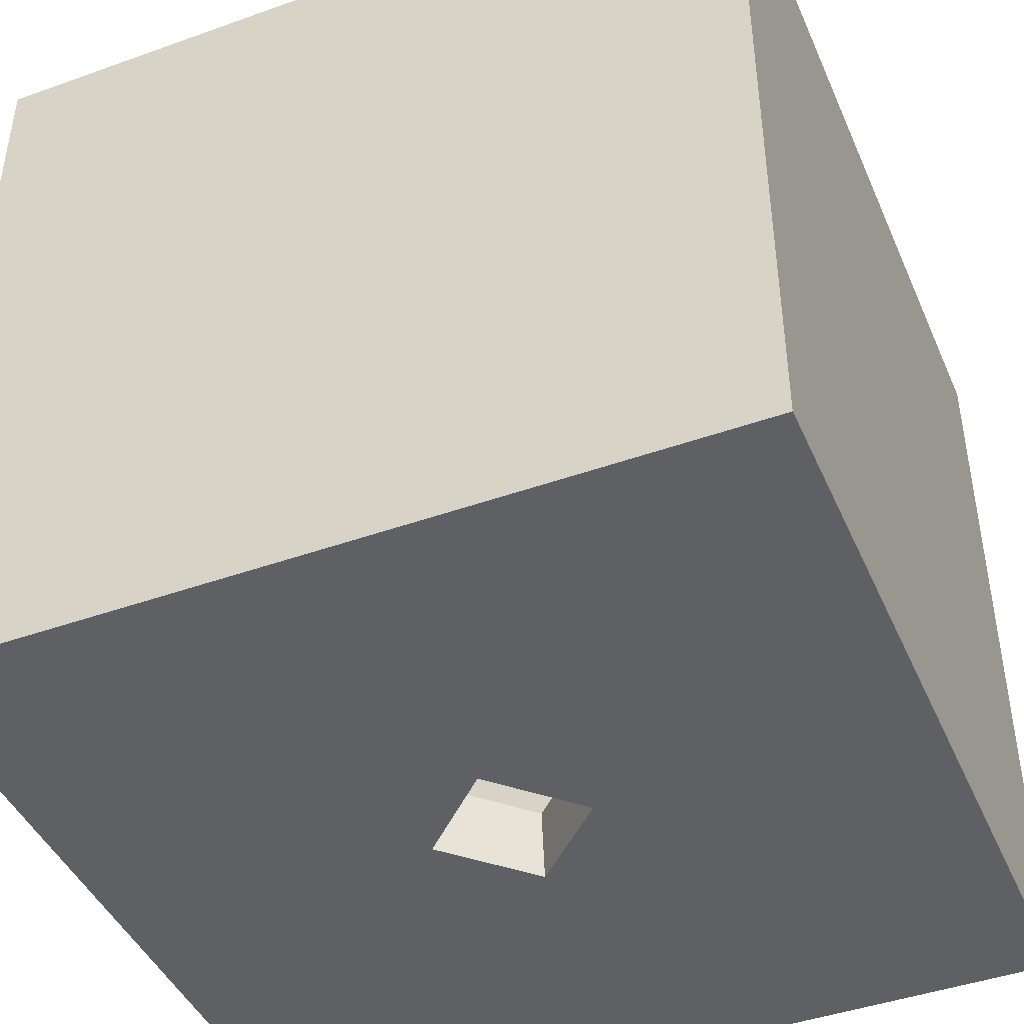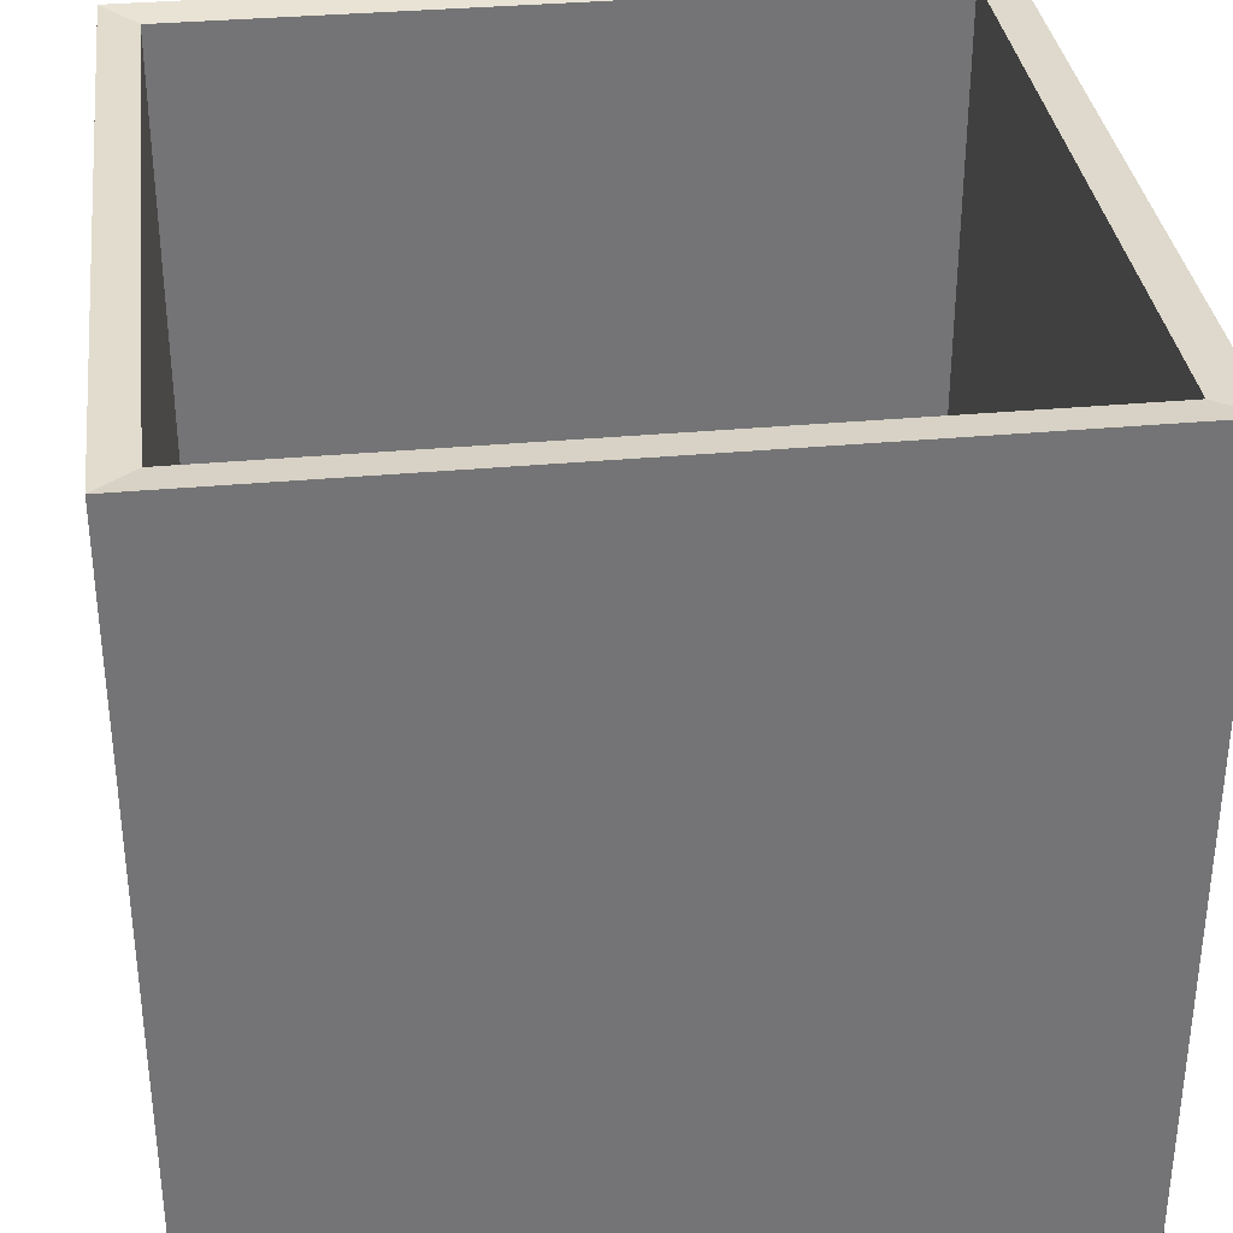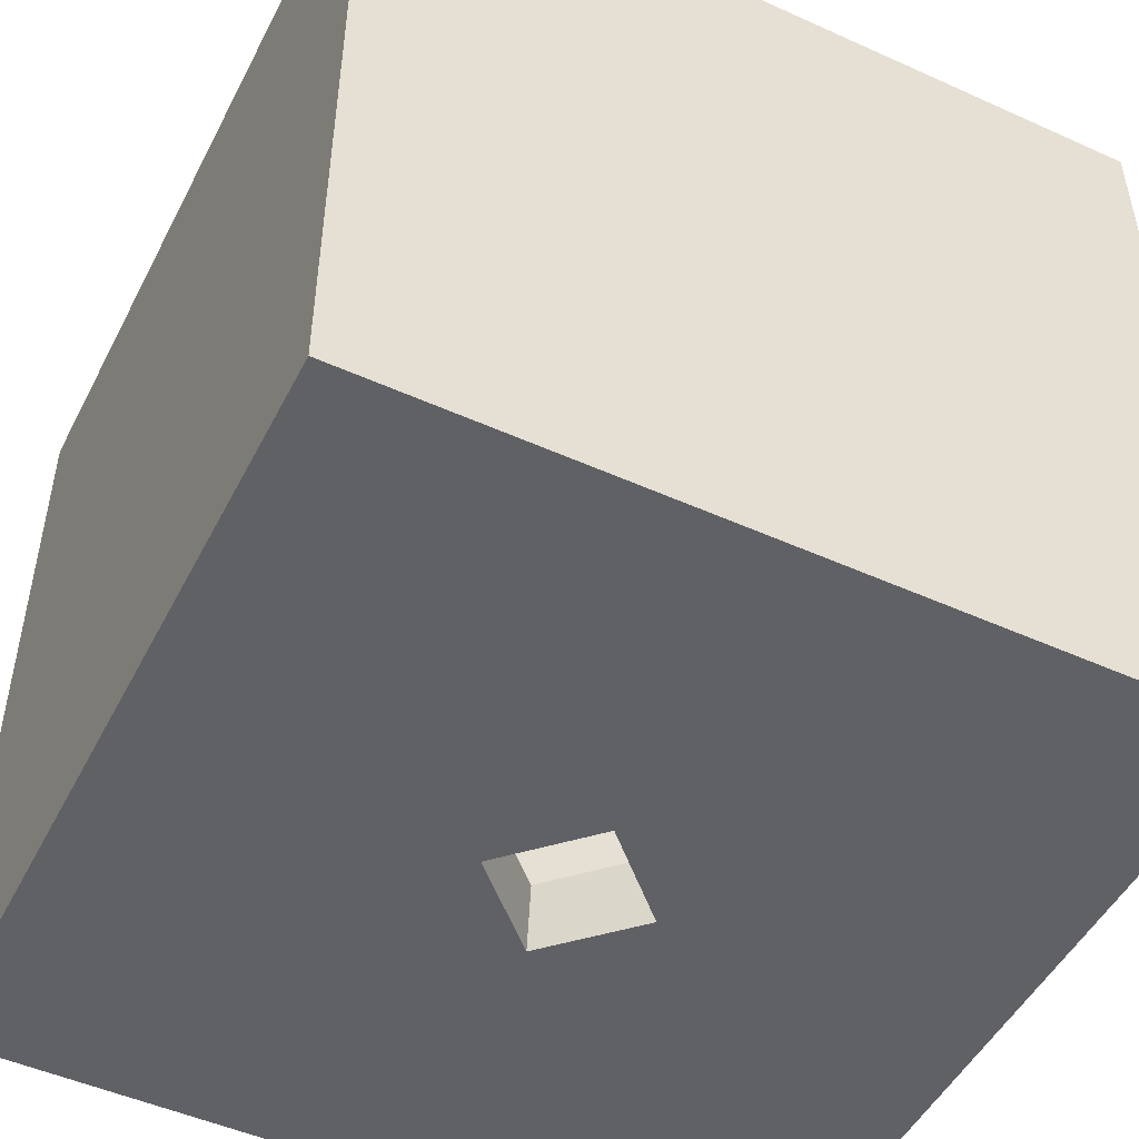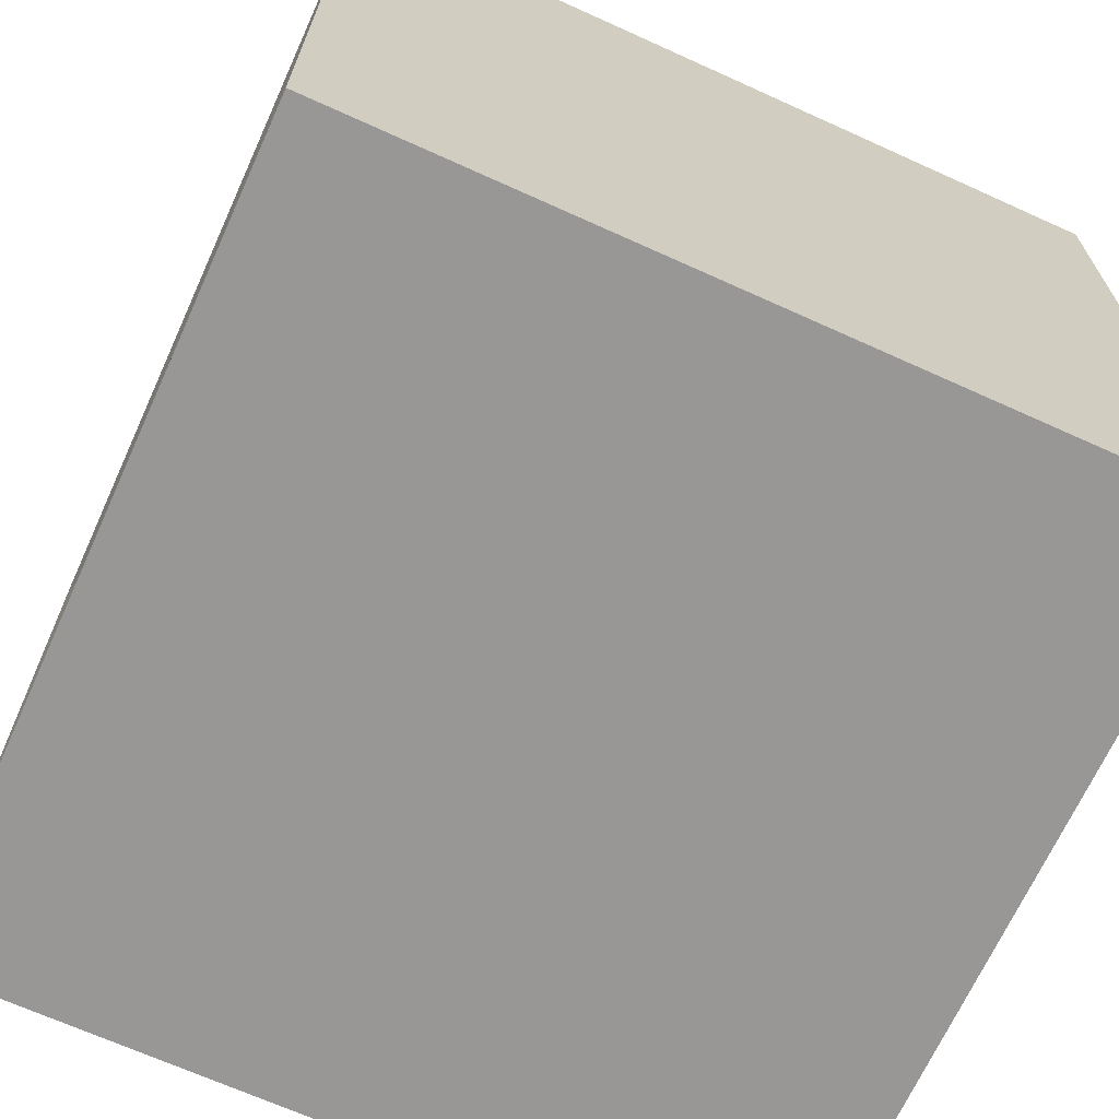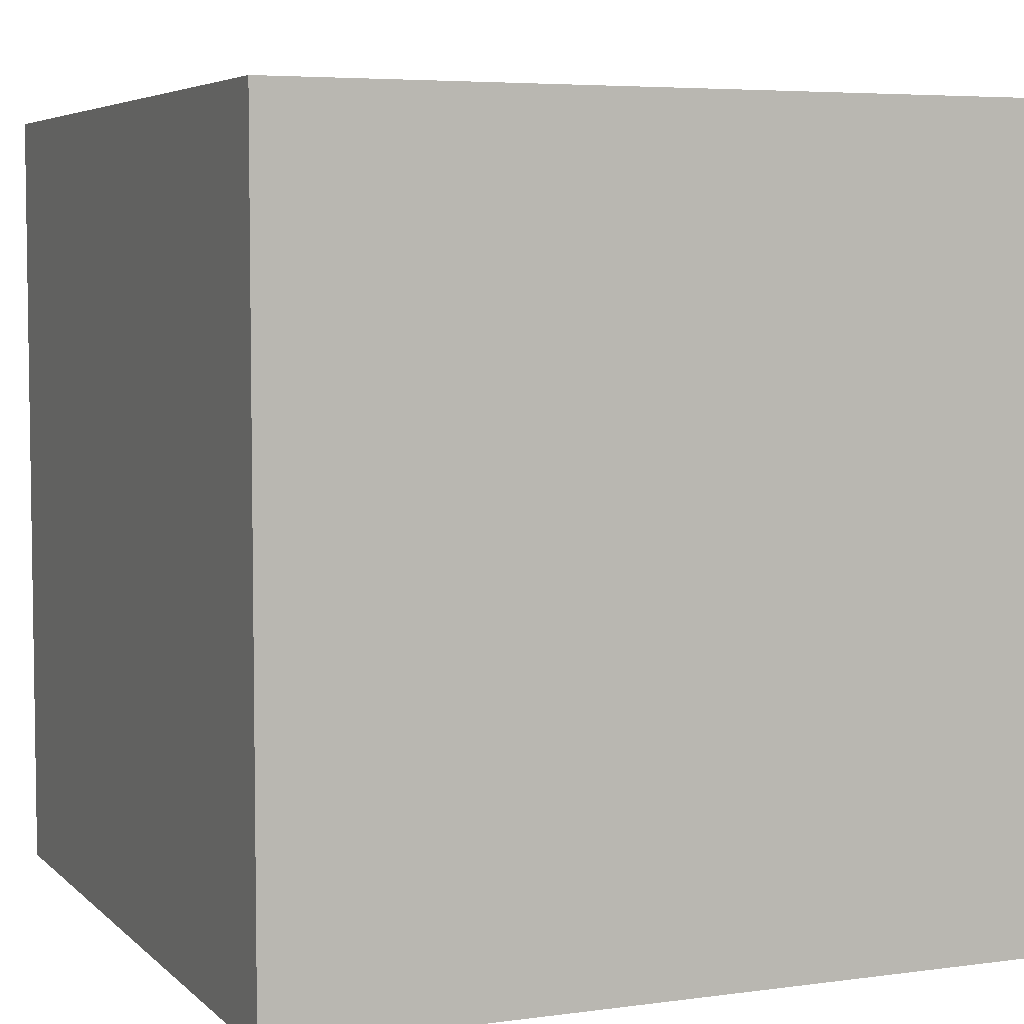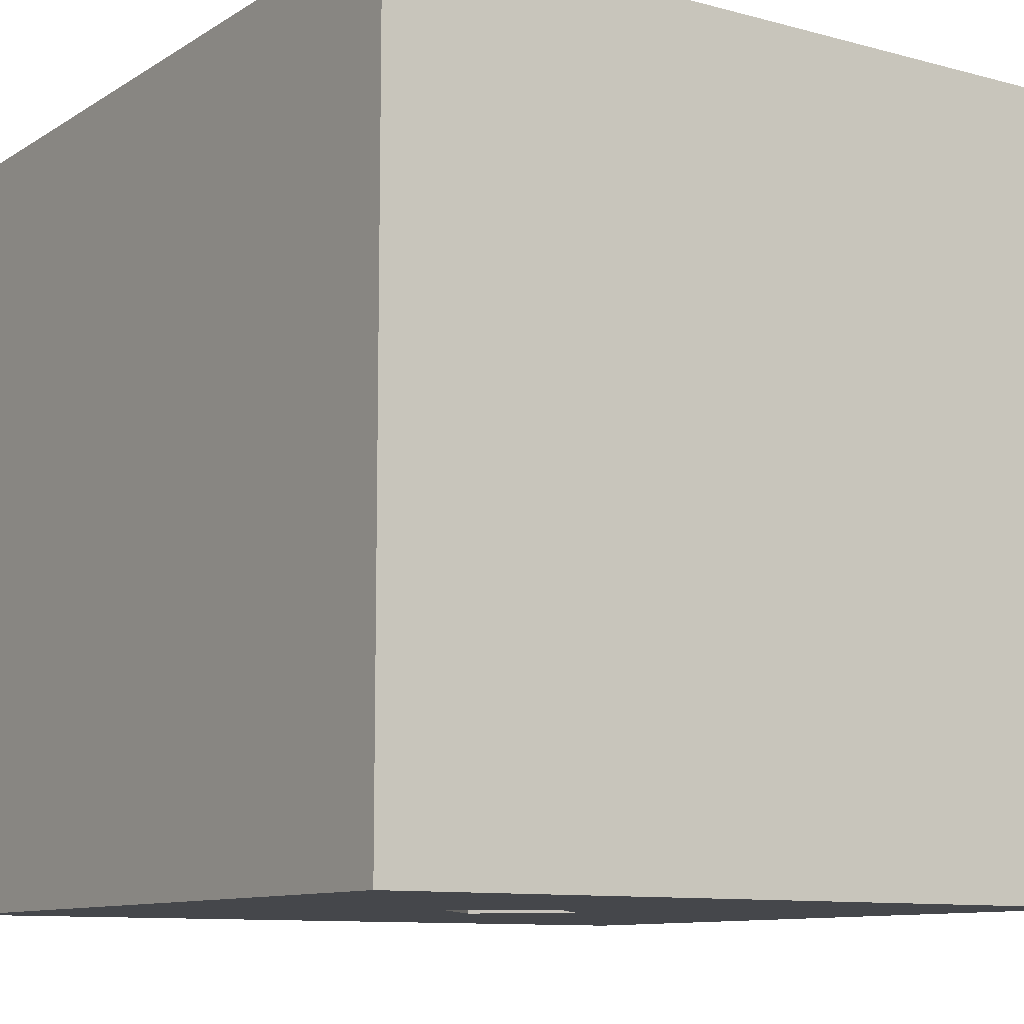
<metadata>
{"format":"obj","ext":"obj","renderer":"f3d","projection":"perspective","resolution":1024,"background":"white","views":[{"elev":-44.1,"azim":-67.3,"up":"+Y"},{"elev":34.2,"azim":82.9,"up":"+Y"},{"elev":-49.4,"azim":-26.5,"up":"+Y"},{"elev":-68.2,"azim":-114.4,"up":"+Z"},{"elev":5.3,"azim":156.9,"up":"+Y"},{"elev":-10.3,"azim":146.0,"up":"+Y"}]}
</metadata>
<code>
v -0.5 1 0.5
v 0.5 1 0.5
v -0.5 2 0.5
v 0.5 2 0.5
v -0.5 2 -0.5
v 0.5 2 -0.5
v -0.5 1 -0.5
v 0.5 1 -0.5
v 0 1 0.09899
v 0.09899 1 0
v 0 1 -0.09899
v -0.09899 1 0
v -0.55 0.9058 0.55
v -0.55 2.006 0.55
v 0.55 0.9058 0.55
v 0.55 2.006 0.55
v -0.55 2.006 -0.55
v -0.55 0.9058 -0.55
v 0.55 2.006 -0.55
v 0.55 0.9058 -0.55
v -0 0.9058 0.1089
v 0.1089 0.9058 0
v -0 0.9058 -0.1089
v -0.1089 0.9058 0
f 1 3 2
f 3 4 2
f 5 7 6
f 7 8 6
f 2 4 8
f 4 6 8
f 7 5 1
f 5 3 1
f 1 2 9
f 9 2 10
f 2 8 10
f 10 8 11
f 11 8 7
f 11 7 12
f 7 1 12
f 12 1 9
f 13 15 14
f 14 15 16
f 17 19 18
f 18 19 20
f 15 20 16
f 16 20 19
f 18 13 17
f 17 13 14
f 13 21 15
f 21 22 15
f 15 22 20
f 22 23 20
f 23 18 20
f 23 24 18
f 18 24 13
f 24 21 13
f 4 19 6
f 11 22 10
f 6 17 5
f 3 17 14
f 12 23 11
f 9 22 21
f 9 24 12
f 3 16 4
f 4 16 19
f 11 23 22
f 6 19 17
f 3 5 17
f 12 24 23
f 9 10 22
f 9 21 24
f 3 14 16

</code>
